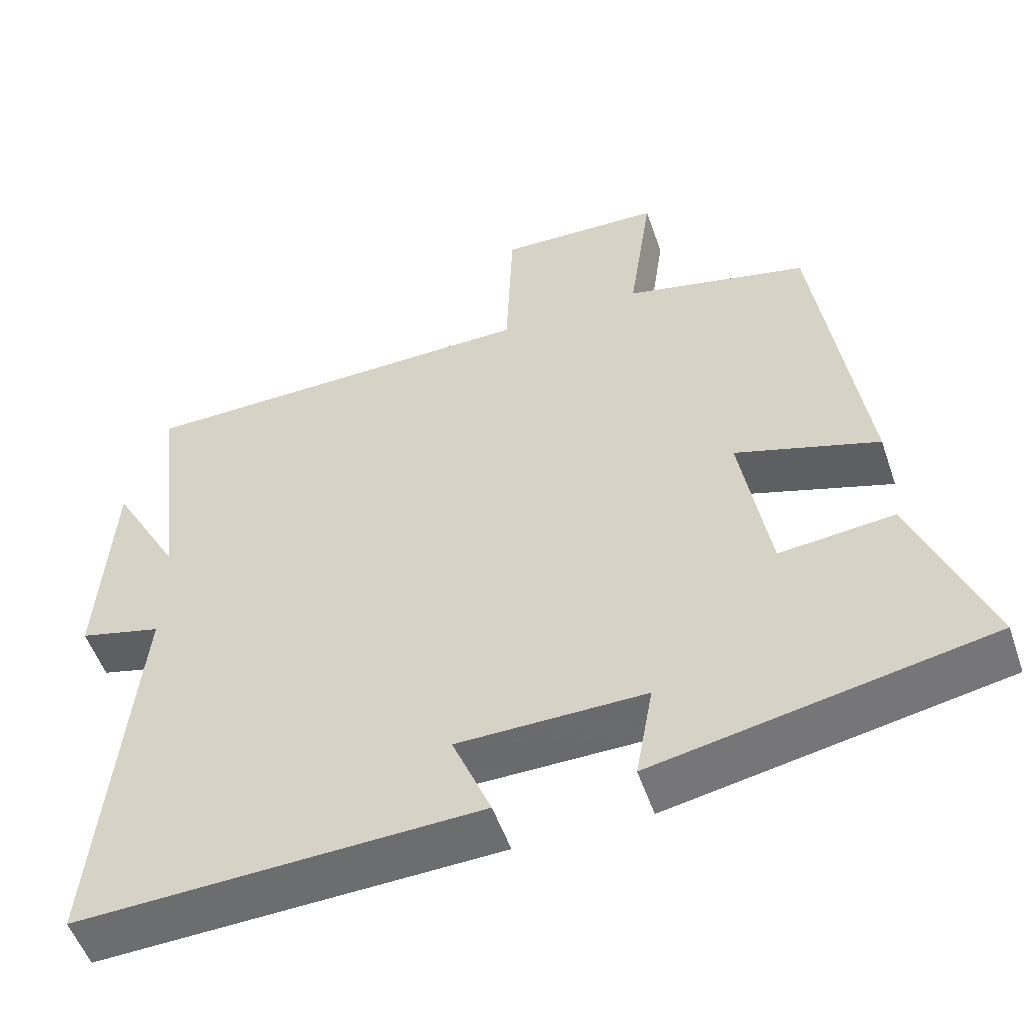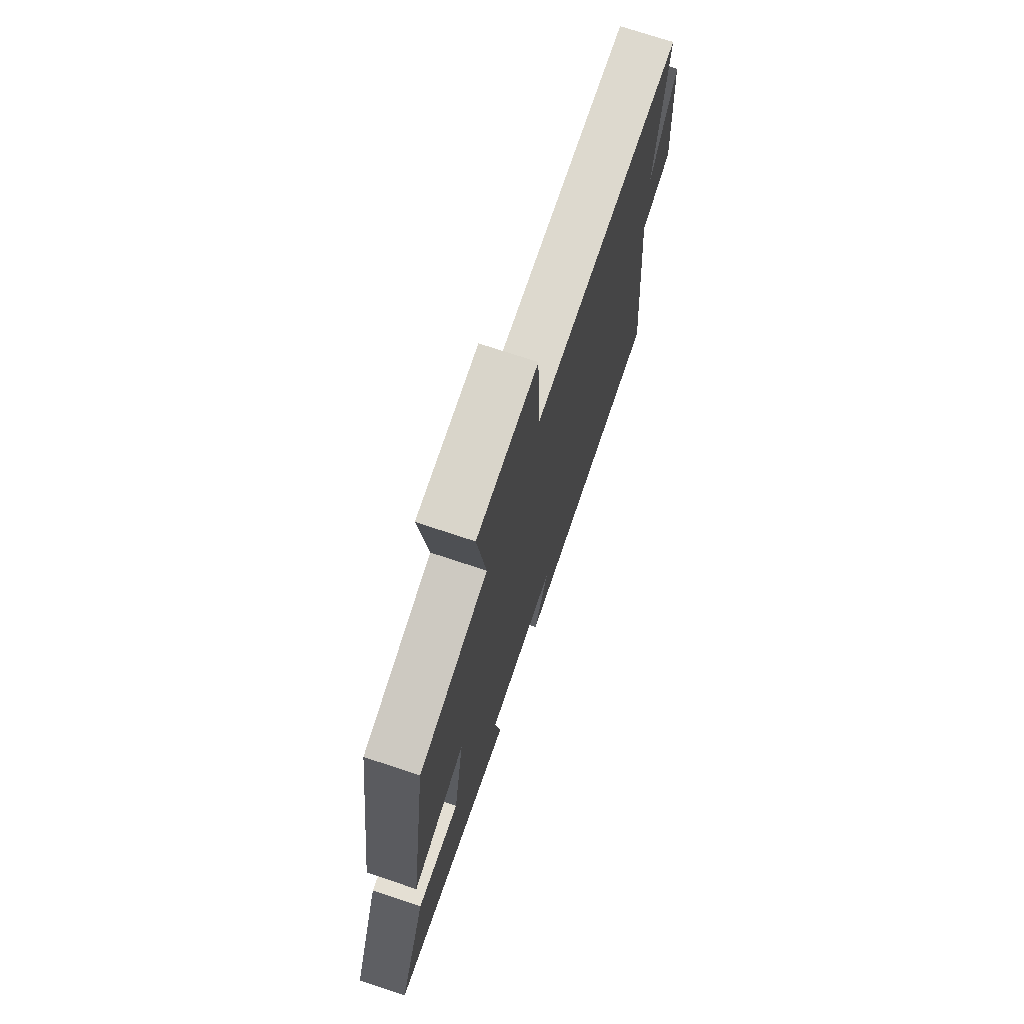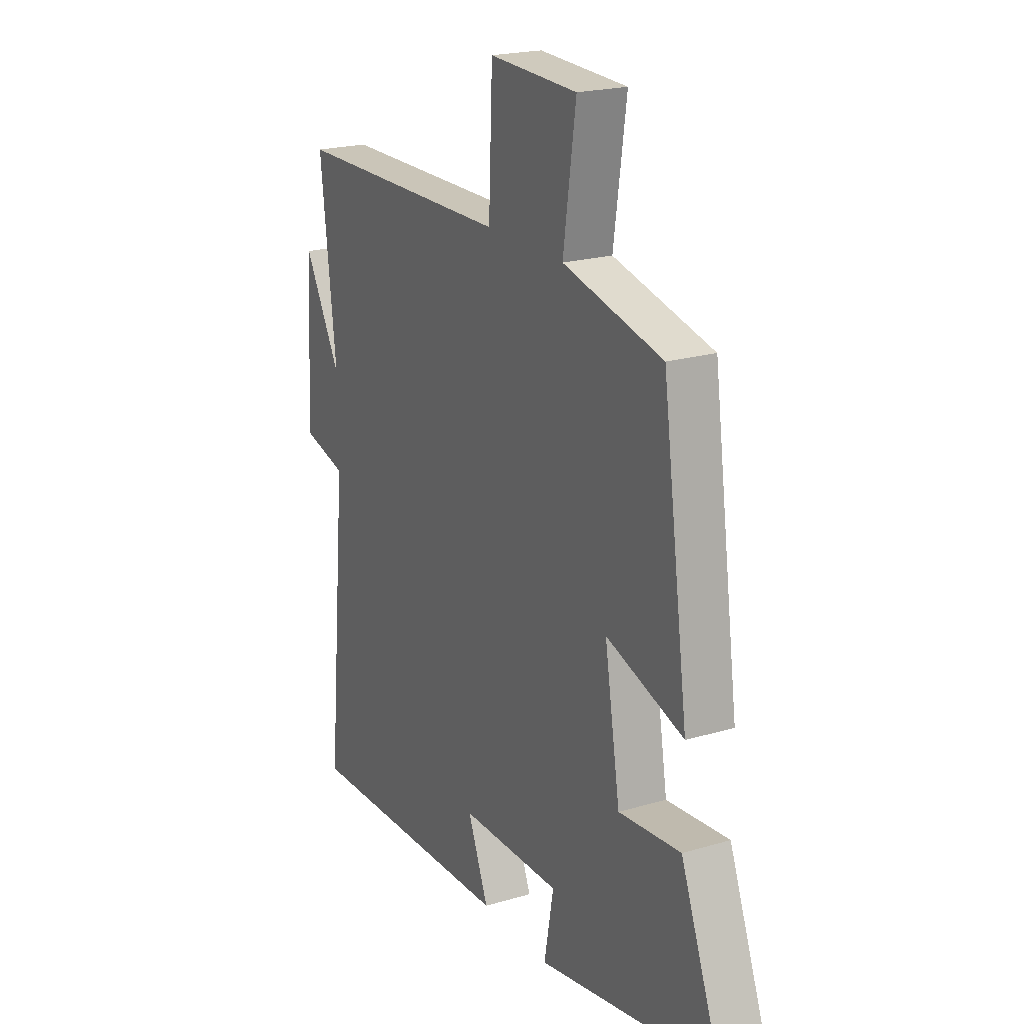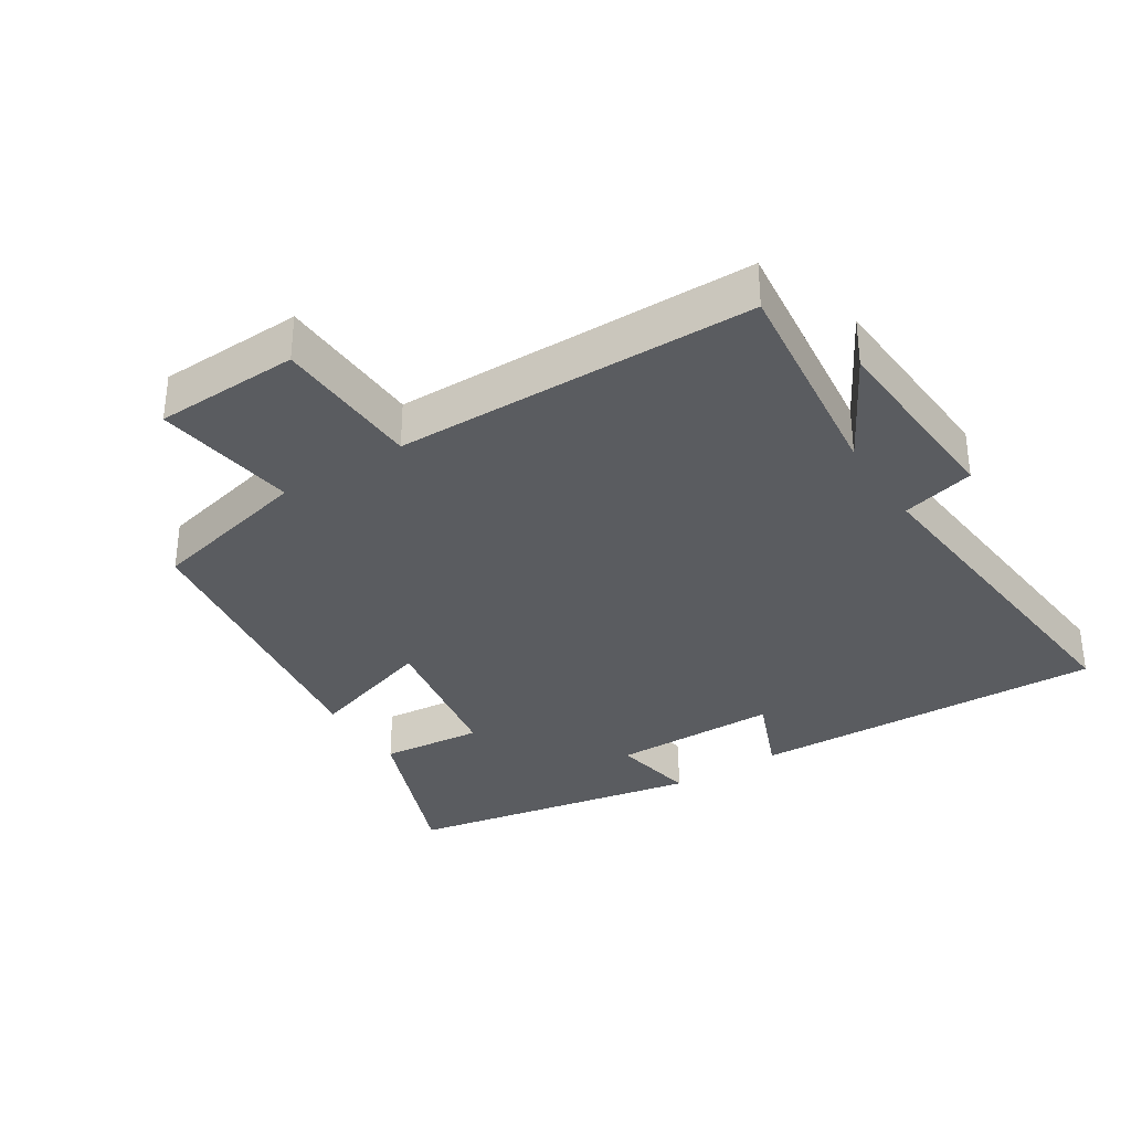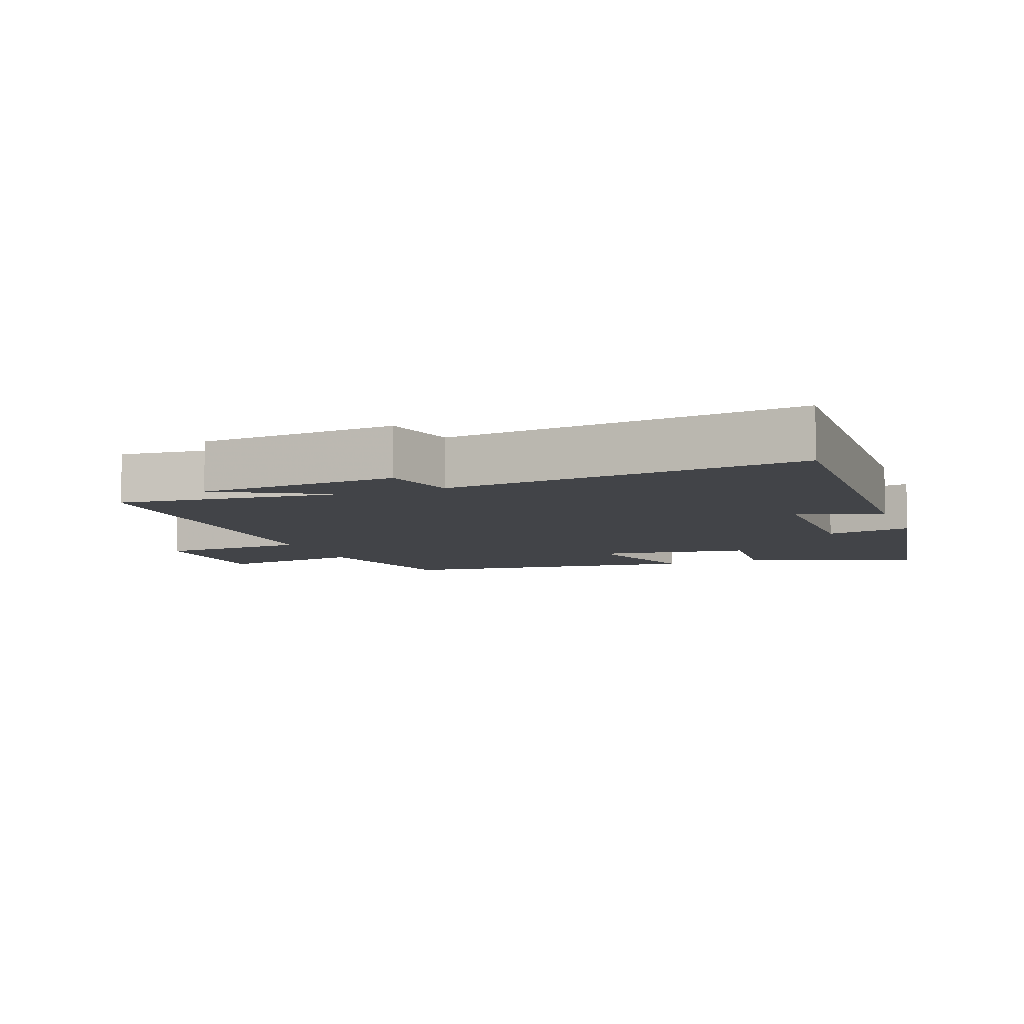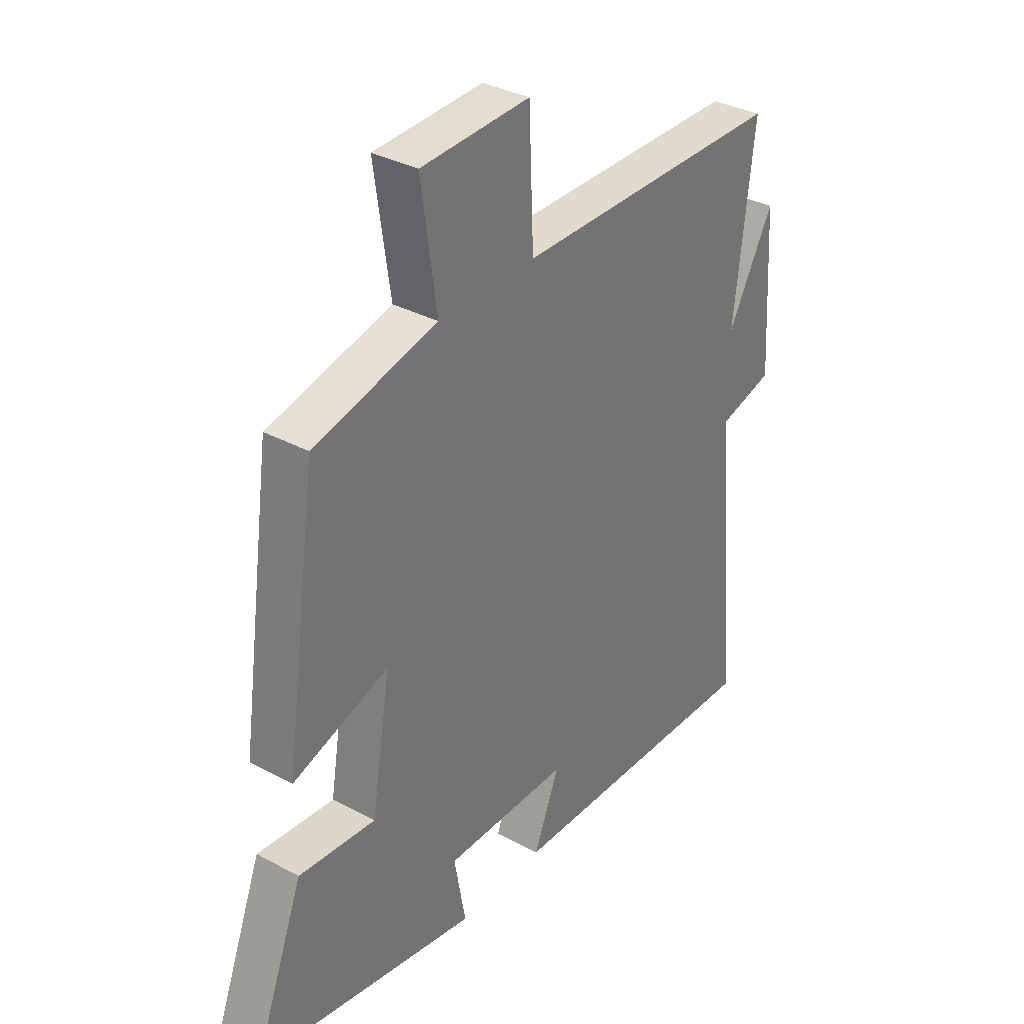
<metadata>
{"format":"obj","ext":"obj","renderer":"f3d","projection":"perspective","resolution":1024,"background":"white","views":[{"elev":-53.0,"azim":-161.2,"up":"+Z"},{"elev":72.4,"azim":-71.5,"up":"+Z"},{"elev":21.0,"azim":-117.9,"up":"+Z"},{"elev":-33.9,"azim":32.6,"up":"+Y"},{"elev":-7.8,"azim":111.3,"up":"+Y"},{"elev":34.2,"azim":-53.9,"up":"+Z"}]}
</metadata>
<code>
v 0.539 0.07 0.494
v 0.5 0.07 0.165
v 0.591 0.07 0.329
v 0.609 0.07 0.035
v 0.5 0.07 0.007
v 0.549 0.07 -0.519
v 0.018 0.07 -0.5
v 0.069 0.07 -0.375
v -0.179 0.07 -0.373
v -0.156 0.07 -0.5
v -0.598 0.07 -0.416
v -0.5 0.07 -0.163
v -0.348 0.07 -0.178
v -0.31 0.07 0.05
v -0.5 0.07 -0.011
v -0.436 0.07 0.442
v -0.192 0.07 0.5
v -0.223 0.07 0.714
v -0.007 0.07 0.722
v 0.002 0.07 0.5
v 0.539 0 0.494
v 0.5 0 0.165
v 0.591 0 0.329
v 0.609 0 0.035
v 0.5 0 0.007
v 0.549 0 -0.519
v 0.018 0 -0.5
v 0.069 0 -0.375
v -0.179 0 -0.373
v -0.156 0 -0.5
v -0.598 0 -0.416
v -0.5 0 -0.163
v -0.348 0 -0.178
v -0.31 0 0.05
v -0.5 0 -0.011
v -0.436 0 0.442
v -0.192 0 0.5
v -0.223 0 0.714
v -0.007 0 0.722
v 0.002 0 0.5
f 17 18 19 20
f 17 20 1
f 16 17 1
f 15 16 1
f 14 15 1
f 13 14 1 2
f 11 12 13
f 10 11 13
f 9 10 13
f 8 9 13 2
f 5 6 7 8
f 5 8 2
f 2 3 4 5
f 40 39 38 37
f 21 40 37
f 21 37 36
f 21 36 35
f 21 35 34
f 22 21 34 33
f 33 32 31
f 33 31 30
f 33 30 29
f 22 33 29 28
f 28 27 26 25
f 22 28 25
f 25 24 23 22
f 1 21 22 2
f 2 22 23 3
f 3 23 24 4
f 4 24 25 5
f 5 25 26 6
f 6 26 27 7
f 7 27 28 8
f 8 28 29 9
f 9 29 30 10
f 10 30 31 11
f 11 31 32 12
f 12 32 33 13
f 13 33 34 14
f 14 34 35 15
f 15 35 36 16
f 16 36 37 17
f 17 37 38 18
f 18 38 39 19
f 19 39 40 20
f 20 40 21 1

</code>
